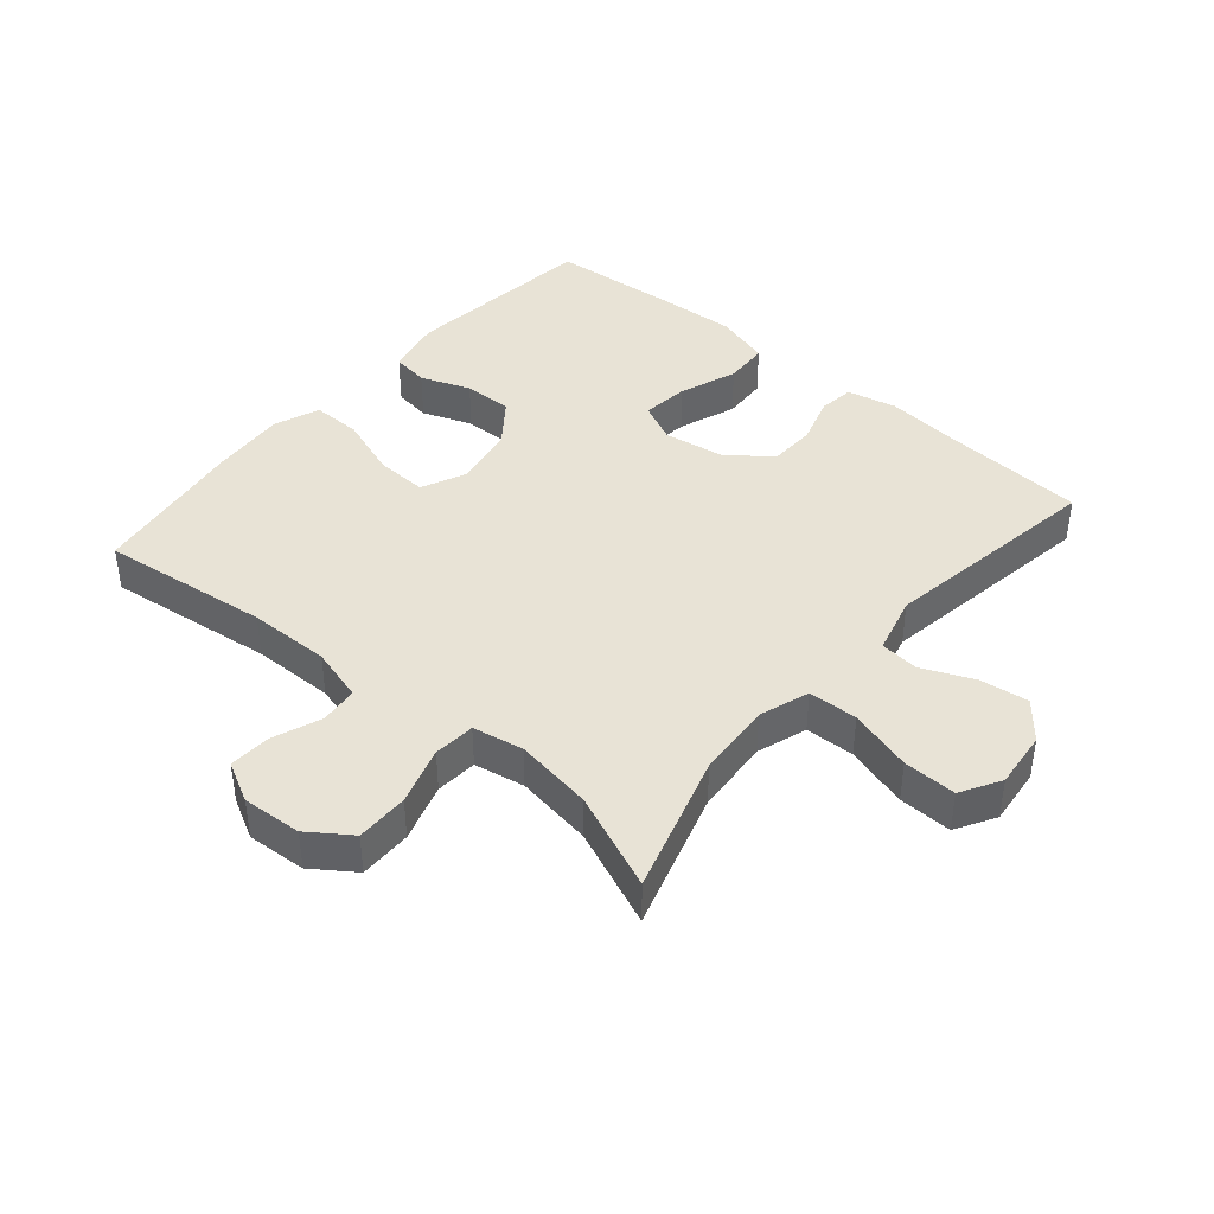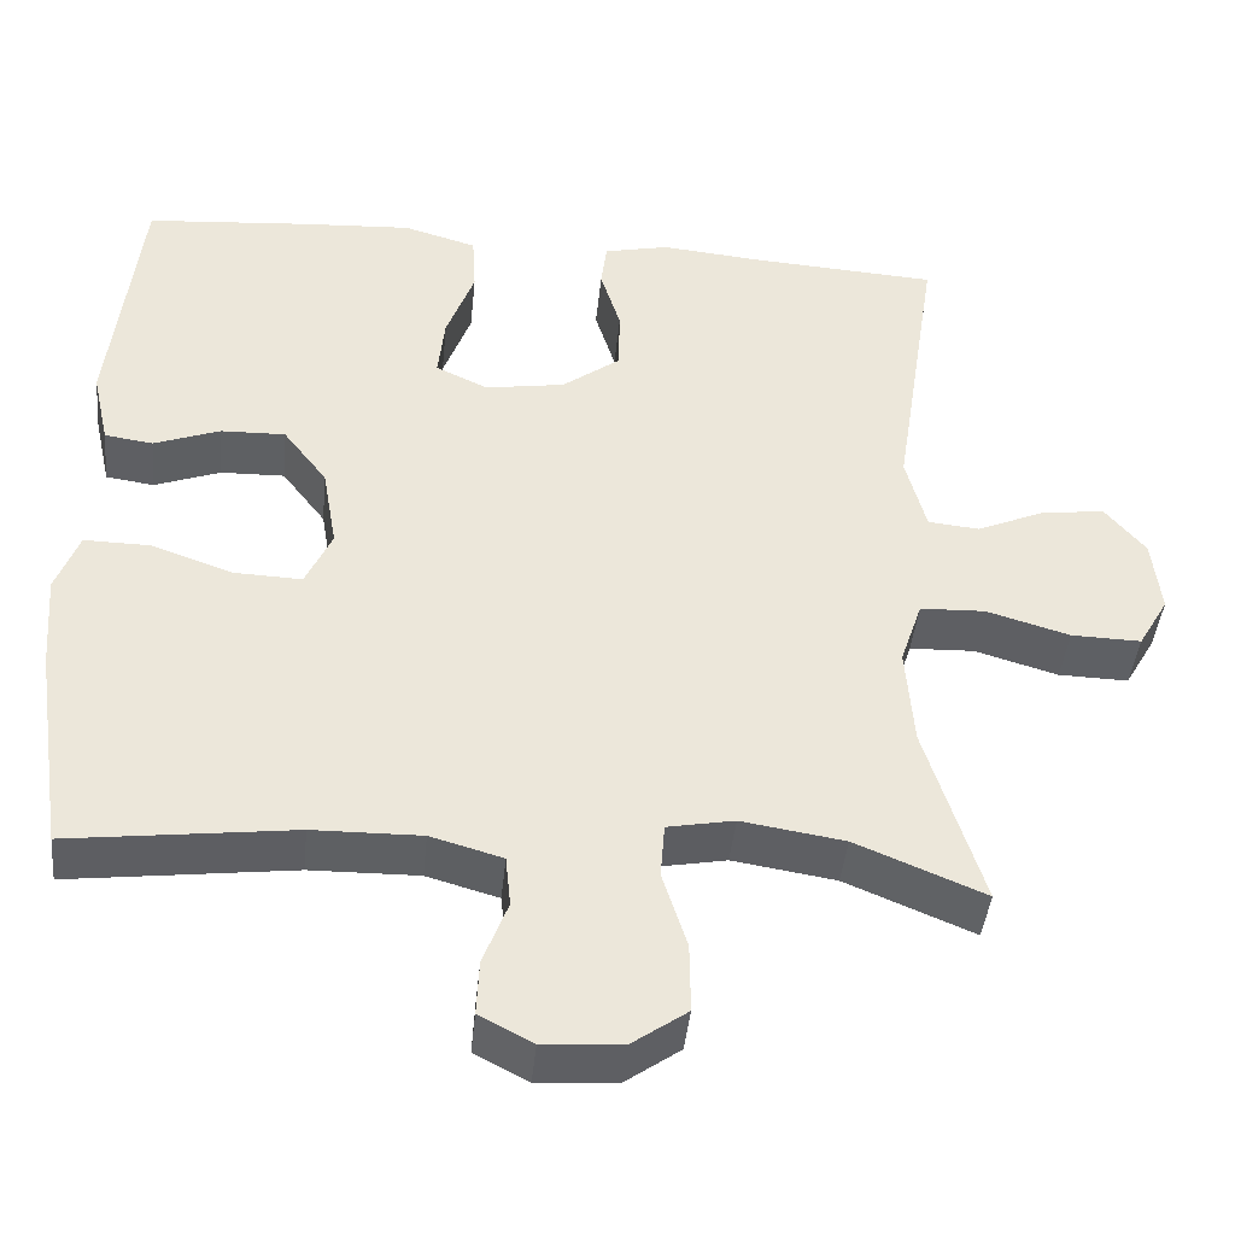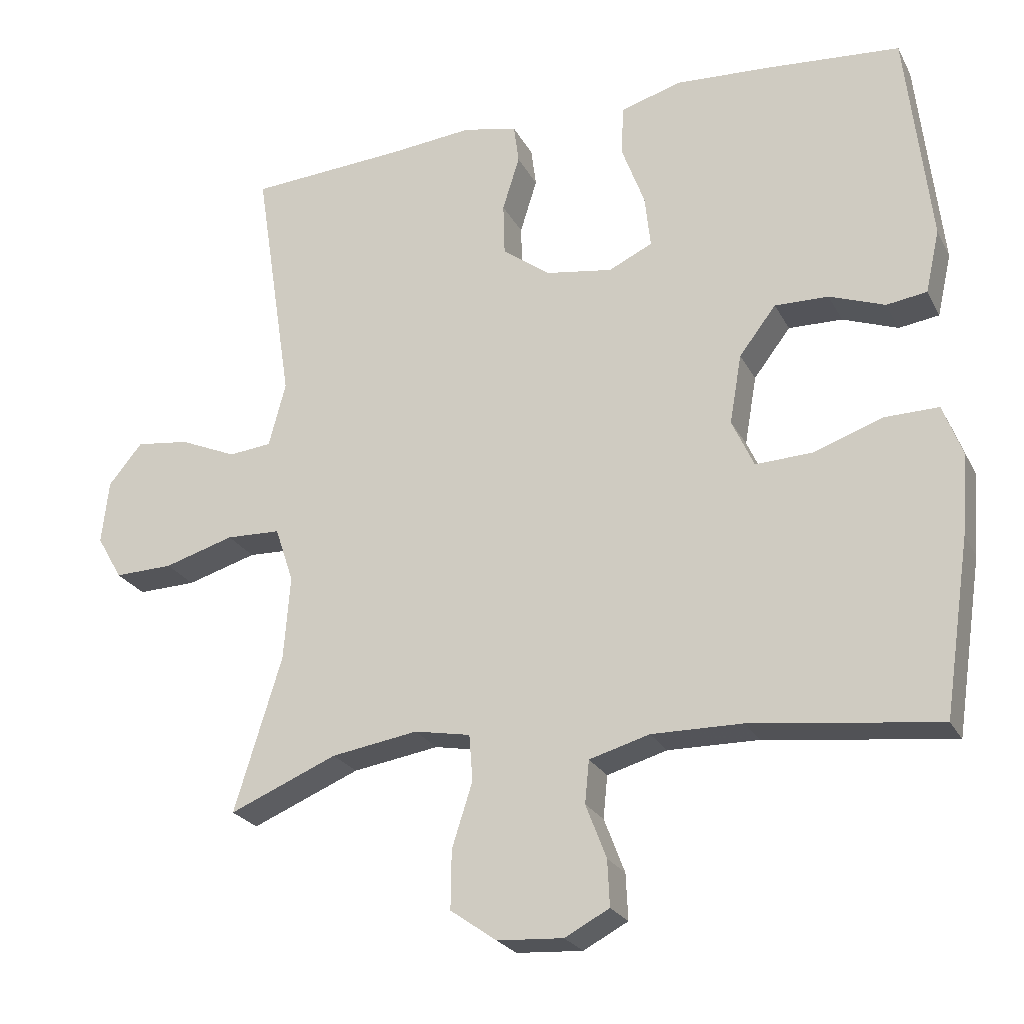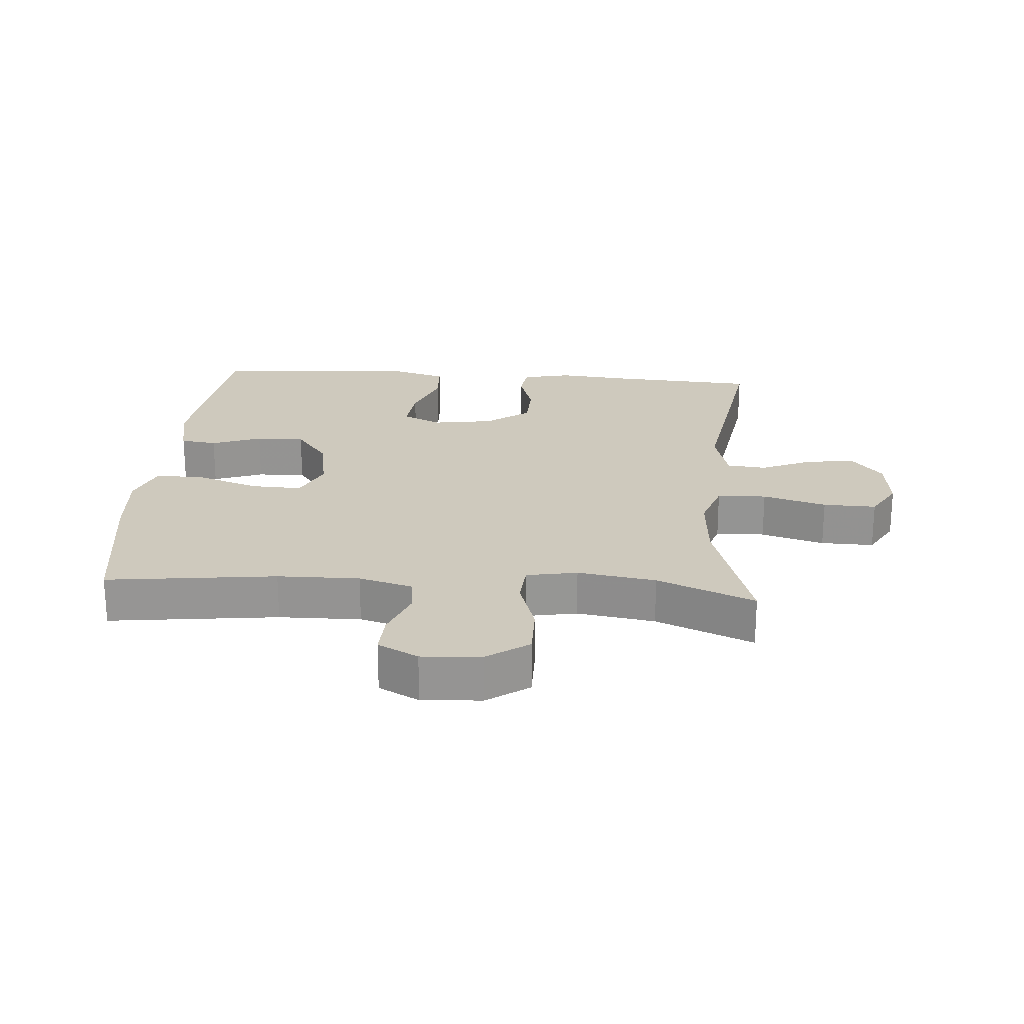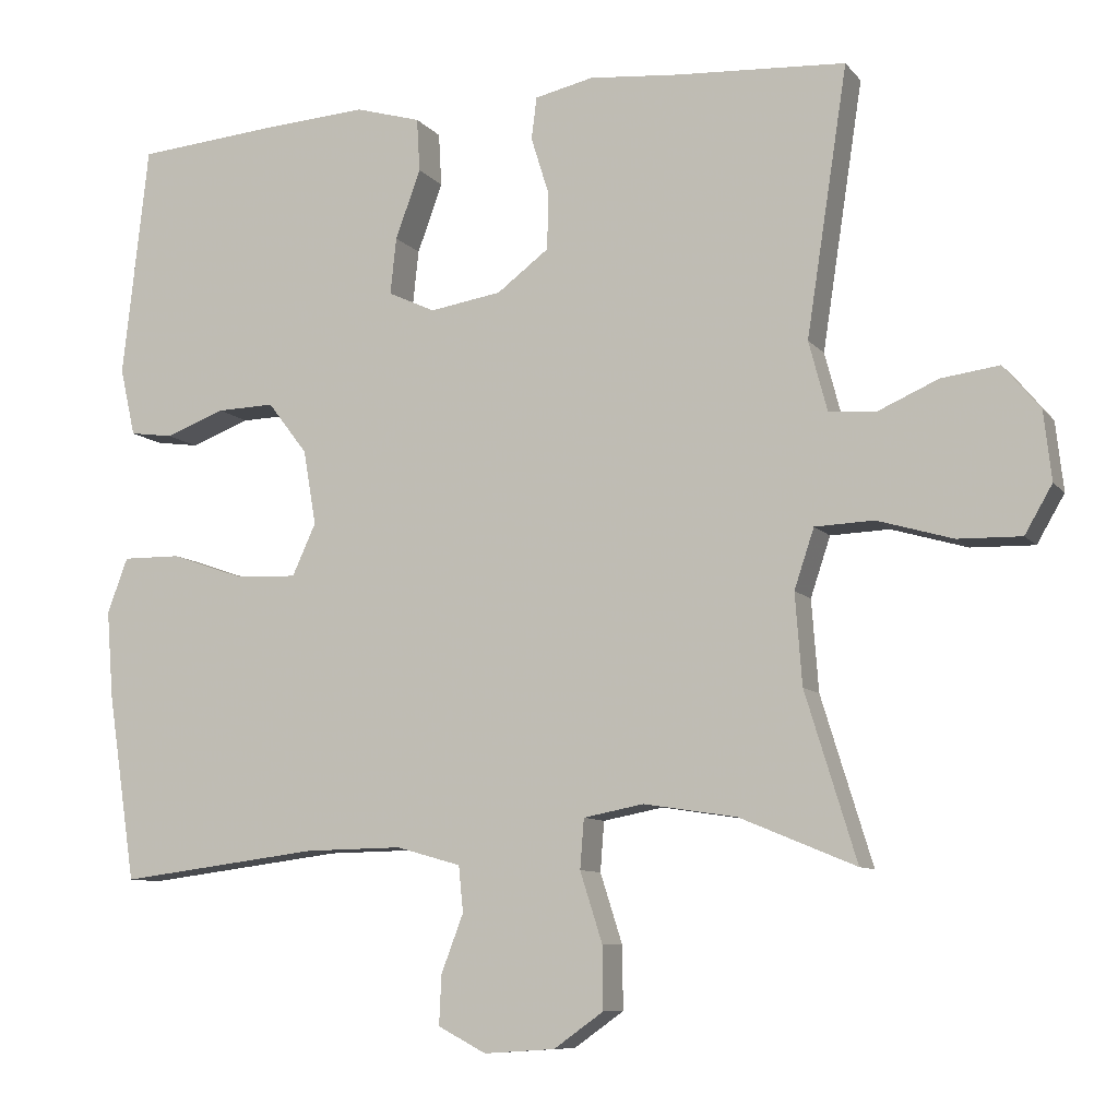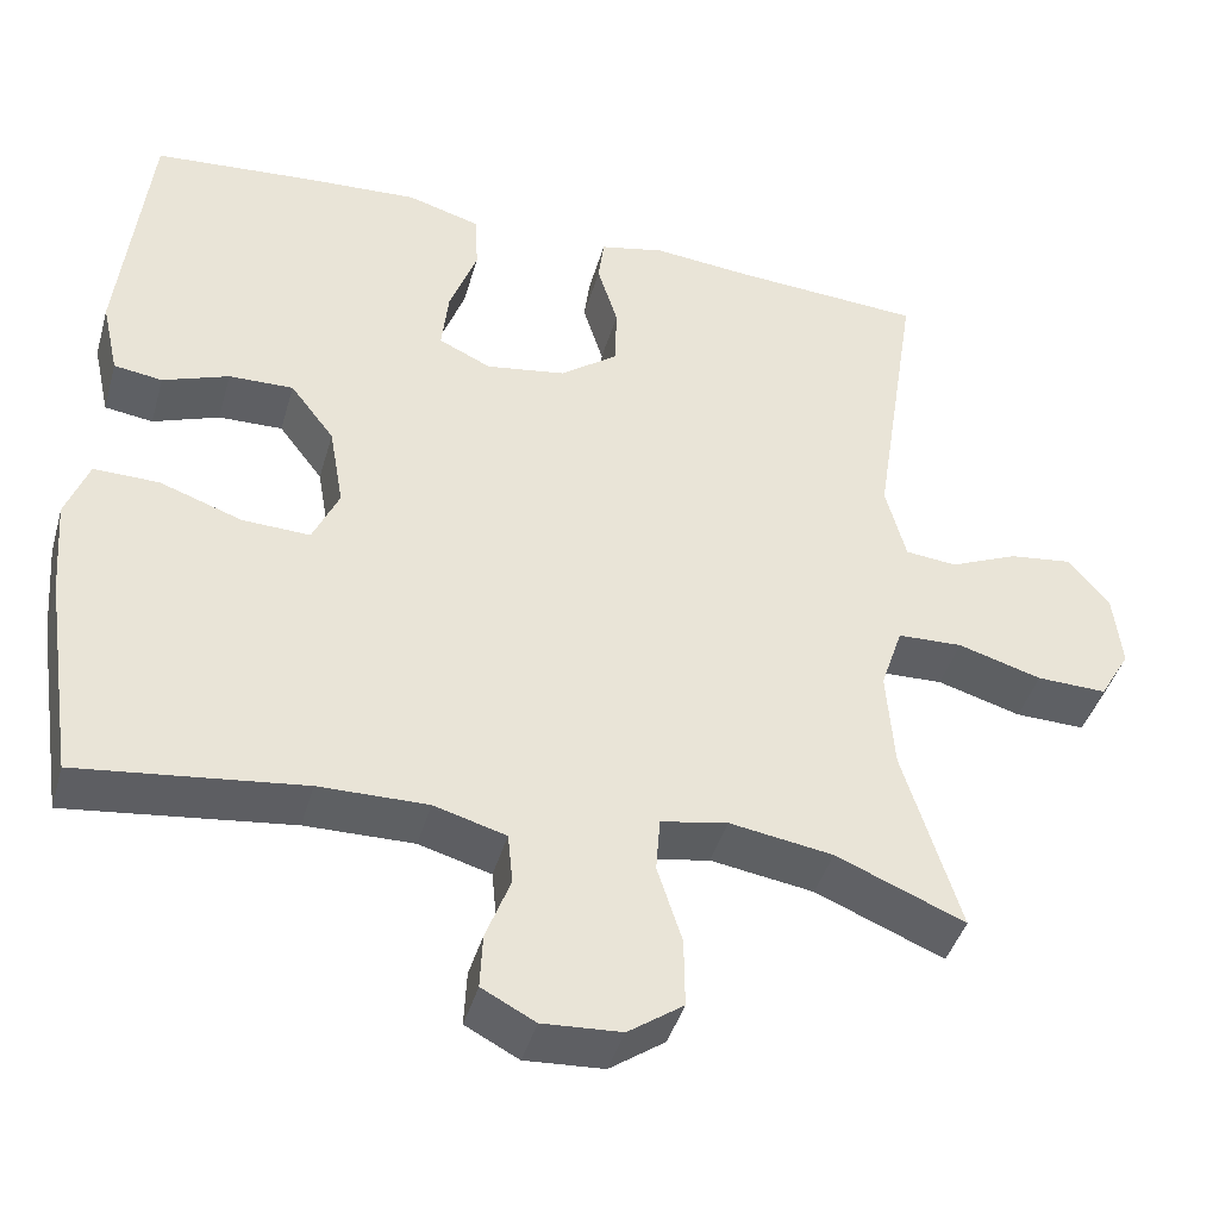
<metadata>
{"format":"obj","ext":"obj","renderer":"f3d","projection":"perspective","resolution":1024,"background":"white","views":[{"elev":41.4,"azim":-139.5,"up":"+Y"},{"elev":-42.5,"azim":174.3,"up":"+Z"},{"elev":-24.2,"azim":22.0,"up":"+Z"},{"elev":22.7,"azim":-175.6,"up":"+Y"},{"elev":-9.0,"azim":-158.0,"up":"+Z"},{"elev":-42.5,"azim":164.3,"up":"+Z"}]}
</metadata>
<code>
v -0.5 0.07 0.5
v -0.276 0.07 0.514
v -0.159 0.07 0.525
v -0.082 0.07 0.508
v -0.075 0.07 0.453
v -0.099 0.07 0.376
v -0.097 0.07 0.302
v -0.029 0.07 0.251
v 0.065 0.07 0.236
v 0.127 0.07 0.265
v 0.119 0.07 0.339
v 0.086 0.07 0.429
v 0.09 0.07 0.499
v 0.176 0.07 0.524
v 0.308 0.07 0.516
v 0.5 0.07 0.5
v 0.534 0.07 0.195
v 0.514 0.07 0.106
v 0.457 0.07 0.098
v 0.379 0.07 0.127
v 0.303 0.07 0.129
v 0.251 0.07 0.061
v 0.234 0.07 -0.037
v 0.265 0.07 -0.105
v 0.345 0.07 -0.102
v 0.442 0.07 -0.068
v 0.519 0.07 -0.067
v 0.546 0.07 -0.139
v 0.537 0.07 -0.254
v 0.5 0.07 -0.5
v 0.236 0.07 -0.467
v 0.108 0.07 -0.465
v 0.023 0.07 -0.489
v 0.017 0.07 -0.549
v 0.046 0.07 -0.625
v 0.049 0.07 -0.69
v -0.014 0.07 -0.723
v -0.107 0.07 -0.717
v -0.172 0.07 -0.671
v -0.171 0.07 -0.589
v -0.142 0.07 -0.498
v -0.147 0.07 -0.433
v -0.226 0.07 -0.418
v -0.348 0.07 -0.437
v -0.5 0.07 -0.5
v -0.433 0.07 -0.282
v -0.424 0.07 -0.163
v -0.45 0.07 -0.085
v -0.527 0.07 -0.082
v -0.626 0.07 -0.111
v -0.709 0.07 -0.113
v -0.745 0.07 -0.051
v -0.735 0.07 0.039
v -0.687 0.07 0.097
v -0.611 0.07 0.087
v -0.531 0.07 0.052
v -0.47 0.07 0.058
v -0.446 0.07 0.149
v -0.5 0 0.5
v -0.276 0 0.514
v -0.159 0 0.525
v -0.082 0 0.508
v -0.075 0 0.453
v -0.099 0 0.376
v -0.097 0 0.302
v -0.029 0 0.251
v 0.065 0 0.236
v 0.127 0 0.265
v 0.119 0 0.339
v 0.086 0 0.429
v 0.09 0 0.499
v 0.176 0 0.524
v 0.308 0 0.516
v 0.5 0 0.5
v 0.534 0 0.195
v 0.514 0 0.106
v 0.457 0 0.098
v 0.379 0 0.127
v 0.303 0 0.129
v 0.251 0 0.061
v 0.234 0 -0.037
v 0.265 0 -0.105
v 0.345 0 -0.102
v 0.442 0 -0.068
v 0.519 0 -0.067
v 0.546 0 -0.139
v 0.537 0 -0.254
v 0.5 0 -0.5
v 0.236 0 -0.467
v 0.108 0 -0.465
v 0.023 0 -0.489
v 0.017 0 -0.549
v 0.046 0 -0.625
v 0.049 0 -0.69
v -0.014 0 -0.723
v -0.107 0 -0.717
v -0.172 0 -0.671
v -0.171 0 -0.589
v -0.142 0 -0.498
v -0.147 0 -0.433
v -0.226 0 -0.418
v -0.348 0 -0.437
v -0.5 0 -0.5
v -0.433 0 -0.282
v -0.424 0 -0.163
v -0.45 0 -0.085
v -0.527 0 -0.082
v -0.626 0 -0.111
v -0.709 0 -0.113
v -0.745 0 -0.051
v -0.735 0 0.039
v -0.687 0 0.097
v -0.611 0 0.087
v -0.531 0 0.052
v -0.47 0 0.058
v -0.446 0 0.149
f 54 55 56
f 53 54 56
f 52 53 56
f 51 52 56
f 50 51 56
f 49 50 56
f 48 49 56 57
f 47 48 57 58
f 44 45 46
f 43 44 46 47
f 42 43 47 58
f 39 40 41
f 38 39 41
f 37 38 41
f 36 37 41
f 35 36 41
f 34 35 41
f 33 34 41 42
f 58 1 2
f 42 58 2
f 33 42 2
f 32 33 2
f 29 30 31
f 28 29 31
f 27 28 31
f 26 27 31
f 25 26 31
f 24 25 31 32
f 18 19 20
f 17 18 20
f 16 17 20
f 15 16 20
f 14 15 20
f 13 14 20
f 12 13 20
f 11 12 20
f 10 11 20 21
f 9 10 21 22
f 4 5 6
f 3 4 6
f 2 3 6
f 2 6 7
f 32 2 7
f 32 7 8
f 24 32 8
f 23 24 8
f 8 9 22 23
f 114 113 112
f 114 112 111
f 114 111 110
f 114 110 109
f 114 109 108
f 114 108 107
f 115 114 107 106
f 116 115 106 105
f 104 103 102
f 105 104 102 101
f 116 105 101 100
f 99 98 97
f 99 97 96
f 99 96 95
f 99 95 94
f 99 94 93
f 99 93 92
f 100 99 92 91
f 60 59 116
f 60 116 100
f 60 100 91
f 60 91 90
f 89 88 87
f 89 87 86
f 89 86 85
f 89 85 84
f 89 84 83
f 90 89 83 82
f 78 77 76
f 78 76 75
f 78 75 74
f 78 74 73
f 78 73 72
f 78 72 71
f 78 71 70
f 78 70 69
f 79 78 69 68
f 80 79 68 67
f 64 63 62
f 64 62 61
f 64 61 60
f 65 64 60
f 65 60 90
f 66 65 90
f 66 90 82
f 66 82 81
f 81 80 67 66
f 1 59 60 2
f 2 60 61 3
f 3 61 62 4
f 4 62 63 5
f 5 63 64 6
f 6 64 65 7
f 7 65 66 8
f 8 66 67 9
f 9 67 68 10
f 10 68 69 11
f 11 69 70 12
f 12 70 71 13
f 13 71 72 14
f 14 72 73 15
f 15 73 74 16
f 16 74 75 17
f 17 75 76 18
f 18 76 77 19
f 19 77 78 20
f 20 78 79 21
f 21 79 80 22
f 22 80 81 23
f 23 81 82 24
f 24 82 83 25
f 25 83 84 26
f 26 84 85 27
f 27 85 86 28
f 28 86 87 29
f 29 87 88 30
f 30 88 89 31
f 31 89 90 32
f 32 90 91 33
f 33 91 92 34
f 34 92 93 35
f 35 93 94 36
f 36 94 95 37
f 37 95 96 38
f 38 96 97 39
f 39 97 98 40
f 40 98 99 41
f 41 99 100 42
f 42 100 101 43
f 43 101 102 44
f 44 102 103 45
f 45 103 104 46
f 46 104 105 47
f 47 105 106 48
f 48 106 107 49
f 49 107 108 50
f 50 108 109 51
f 51 109 110 52
f 52 110 111 53
f 53 111 112 54
f 54 112 113 55
f 55 113 114 56
f 56 114 115 57
f 57 115 116 58
f 58 116 59 1

</code>
